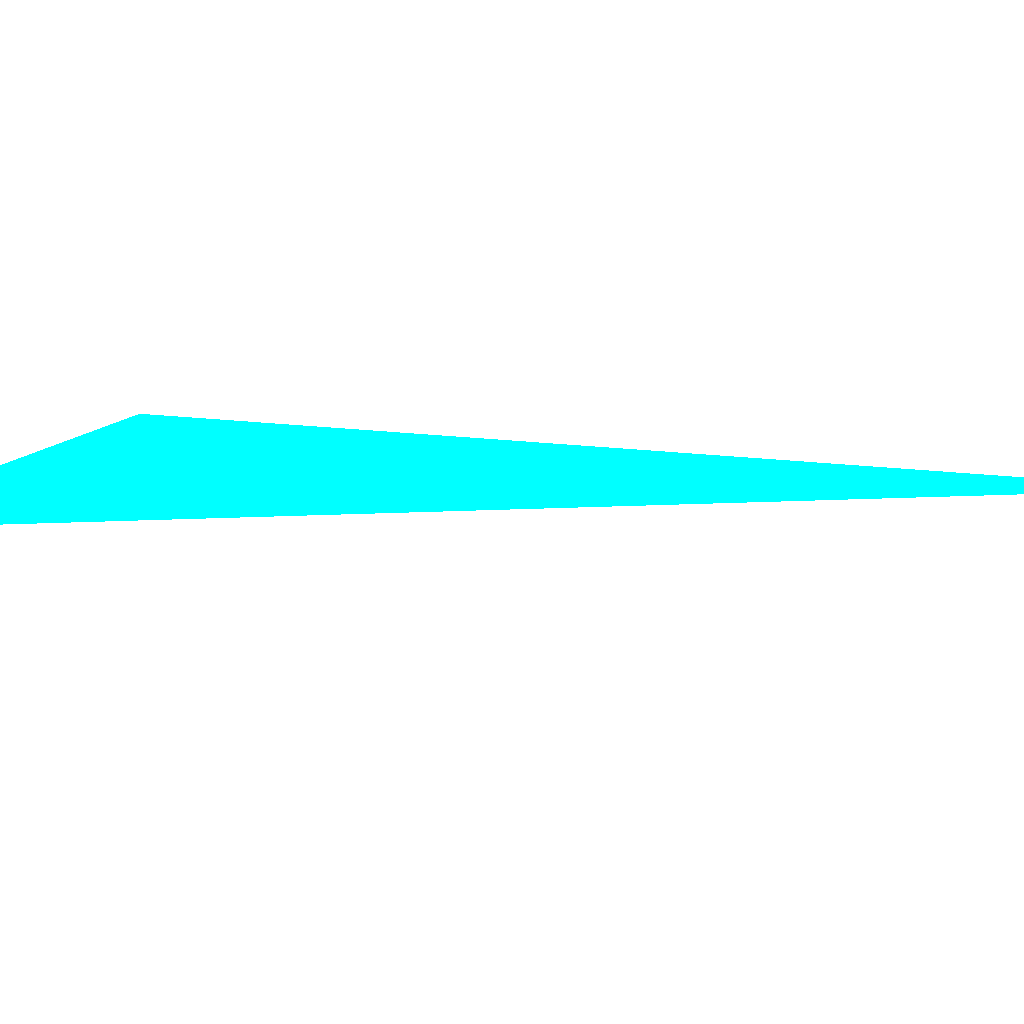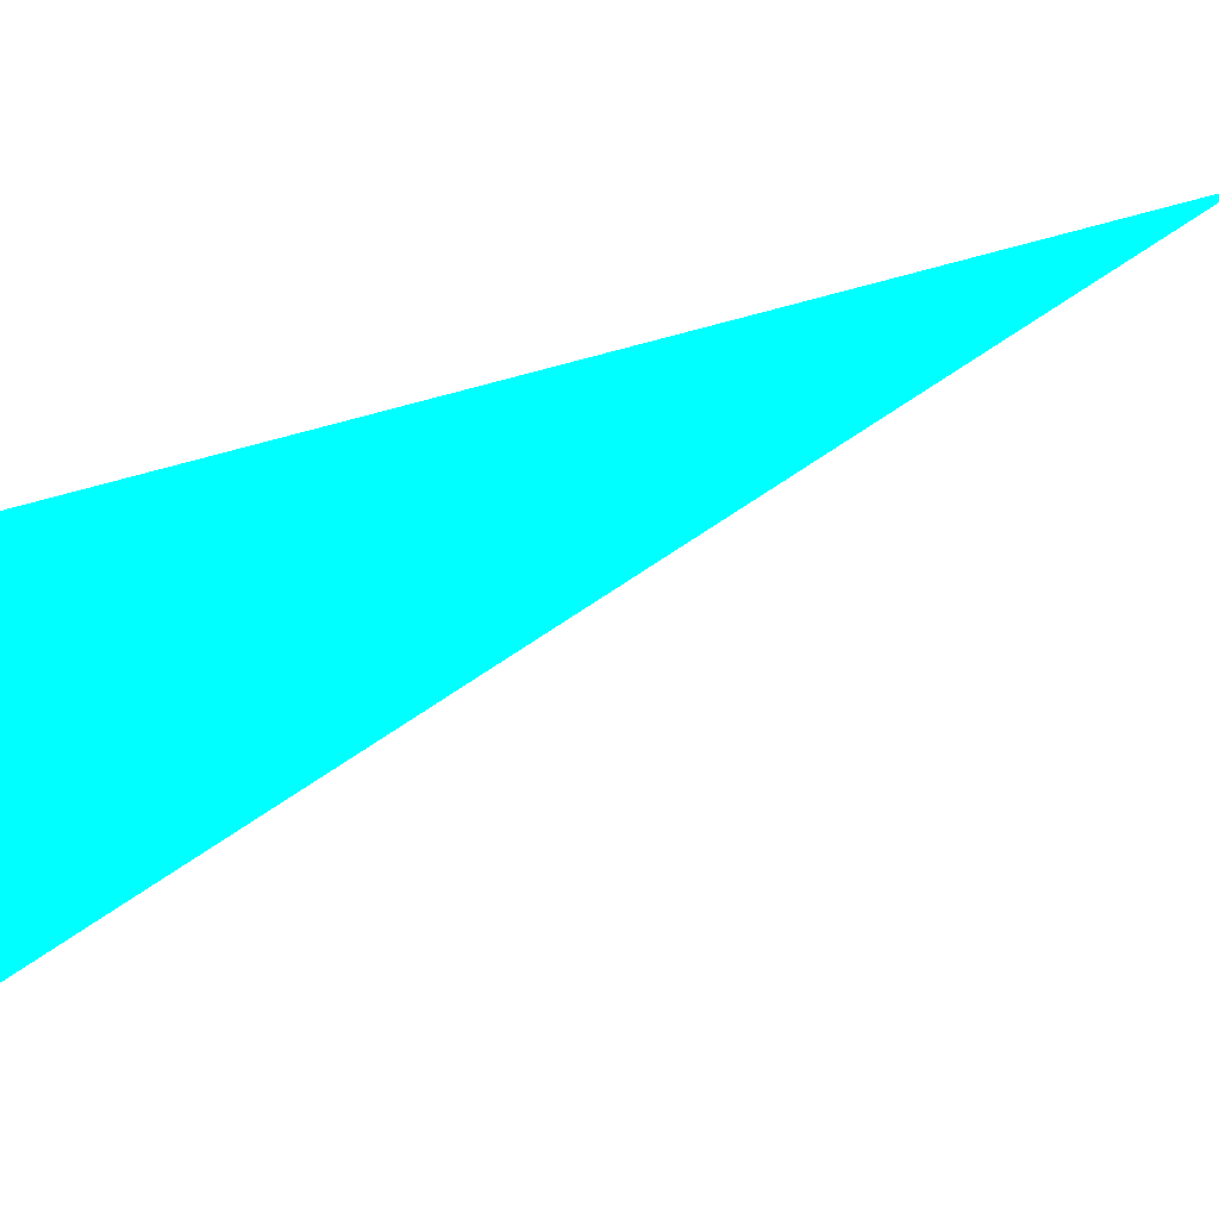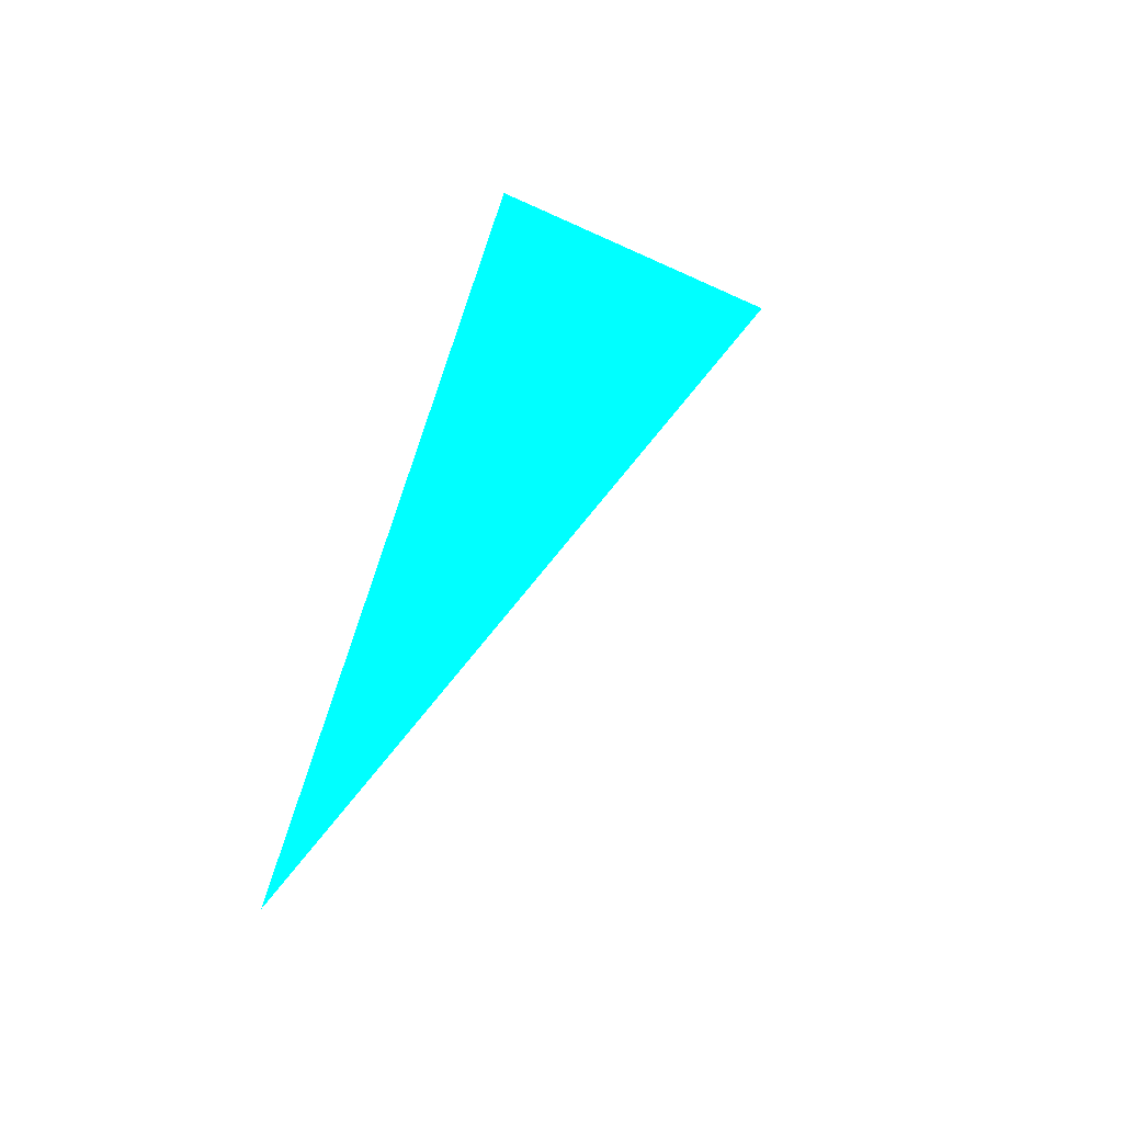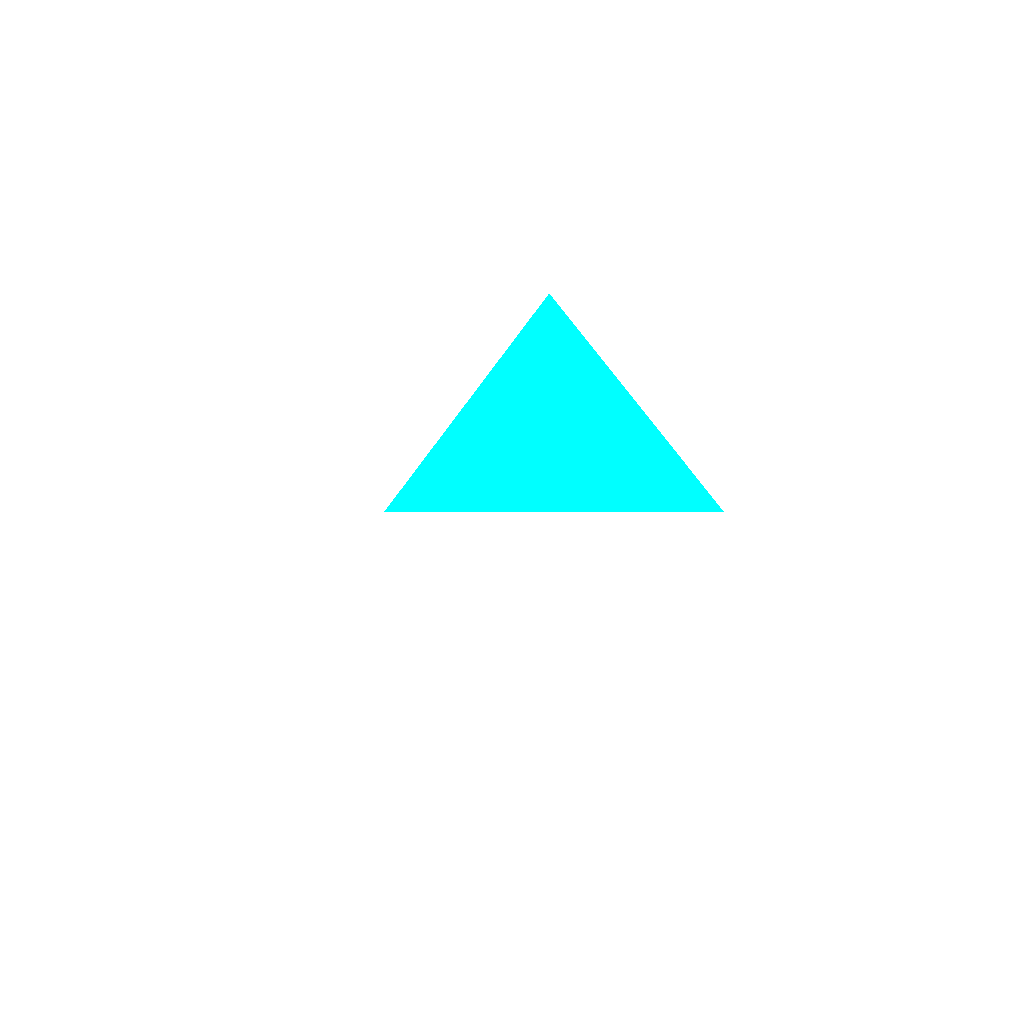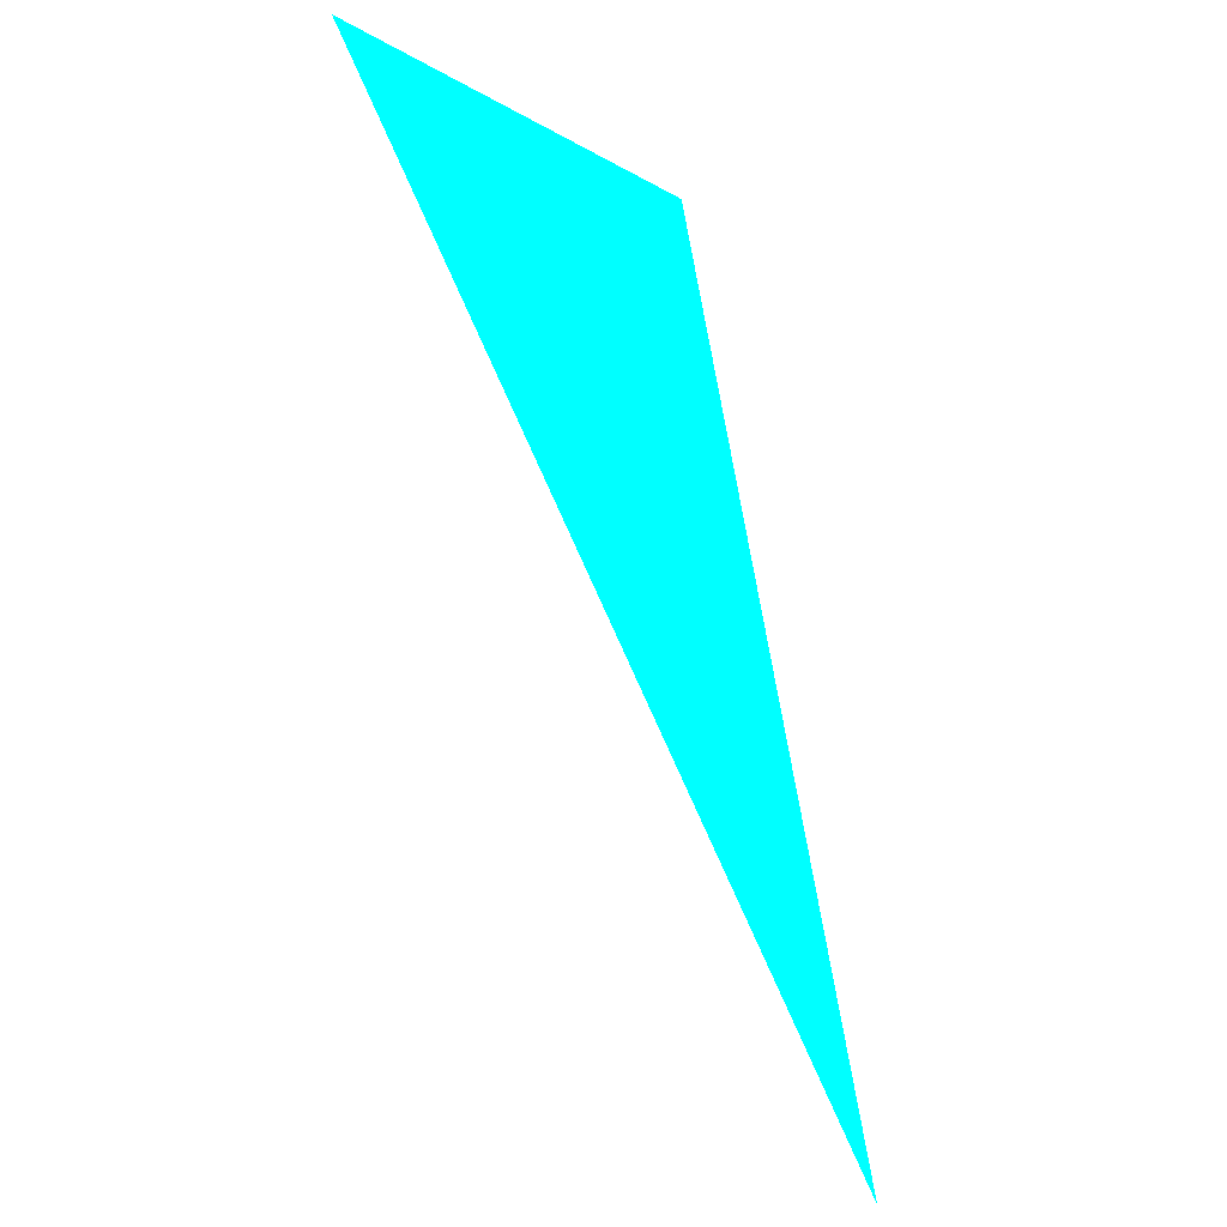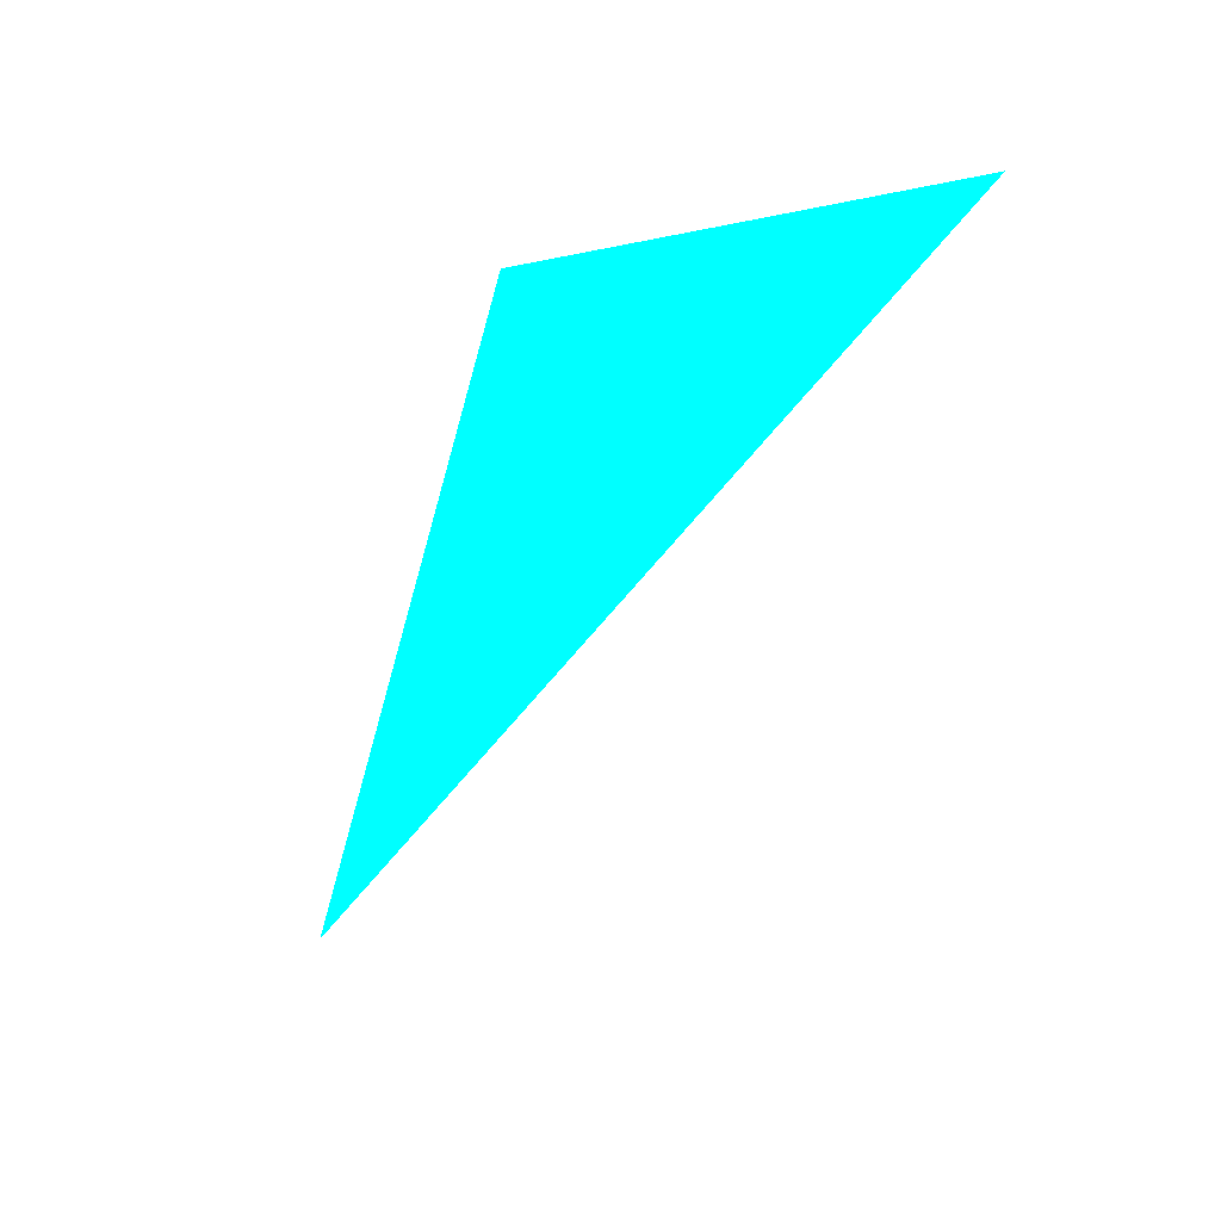
<metadata>
{"format":"obj","ext":"obj","renderer":"f3d","projection":"perspective","resolution":1024,"background":"white","views":[{"elev":19.8,"azim":-63.2,"up":"+Z"},{"elev":73.7,"azim":-92.3,"up":"+Z"},{"elev":-36.6,"azim":139.5,"up":"+Y"},{"elev":-62.4,"azim":56.2,"up":"+Y"},{"elev":-13.6,"azim":-37.9,"up":"+Y"},{"elev":53.6,"azim":169.7,"up":"+Y"}]}
</metadata>
<code>
o geometry_0
v 6.125e+05 5.855e+06 648 0 1 1
v 6.125e+05 5.855e+06 648 0 1 1
v 6.125e+05 5.855e+06 648 0 1 1
f 1 2 3
f 3 2 1

</code>
